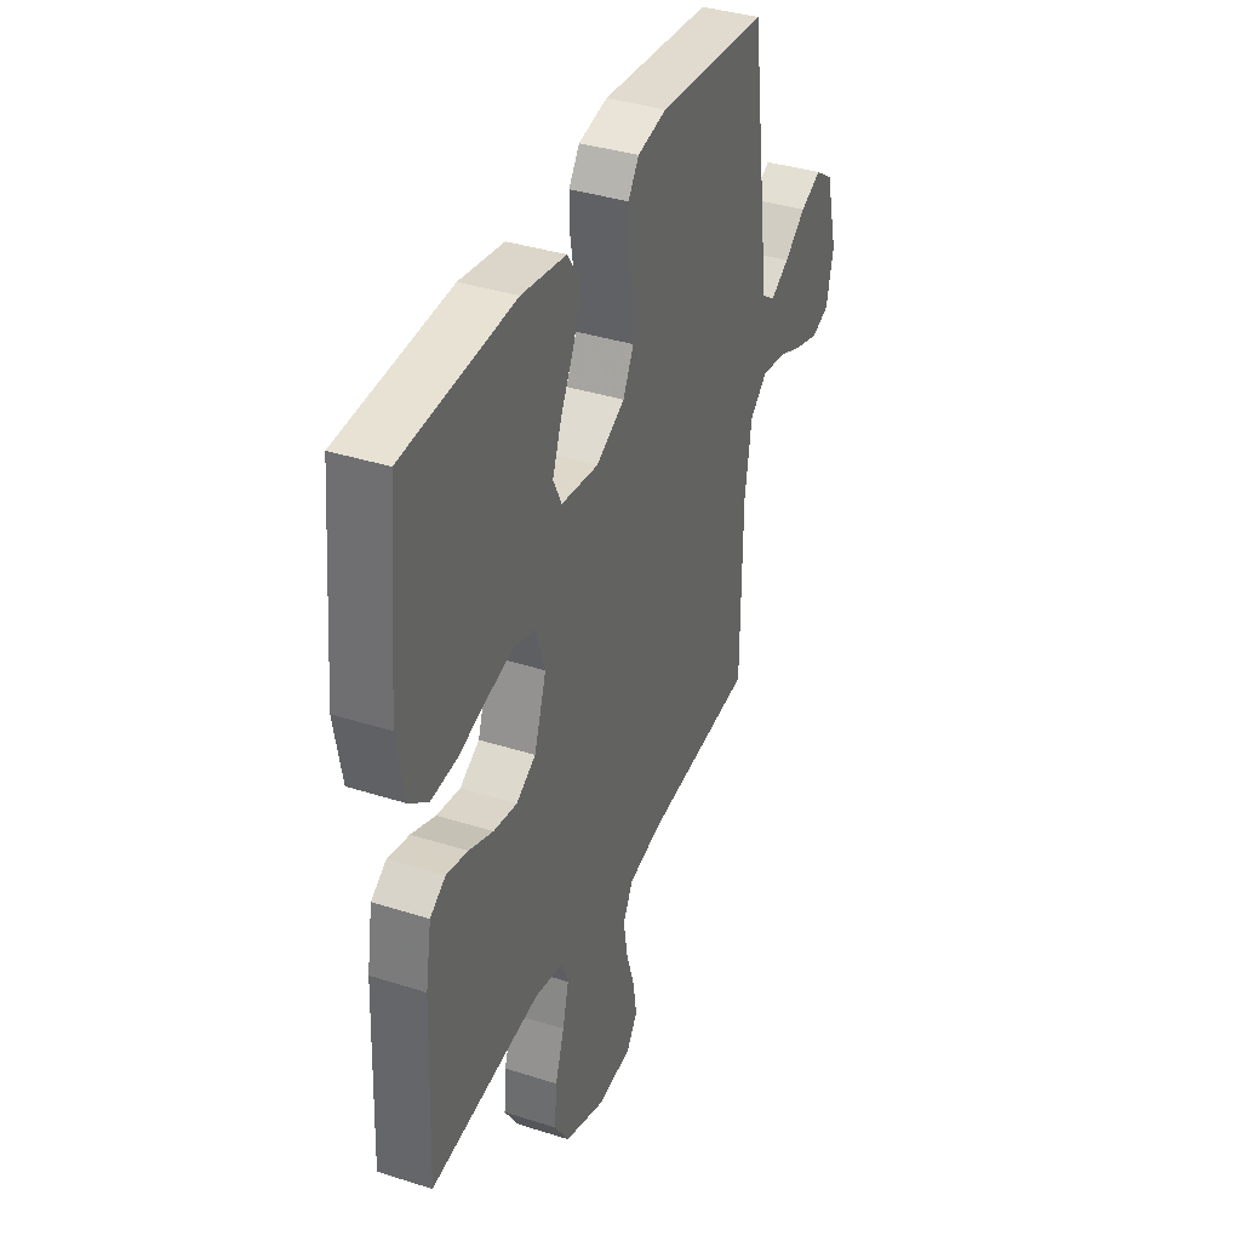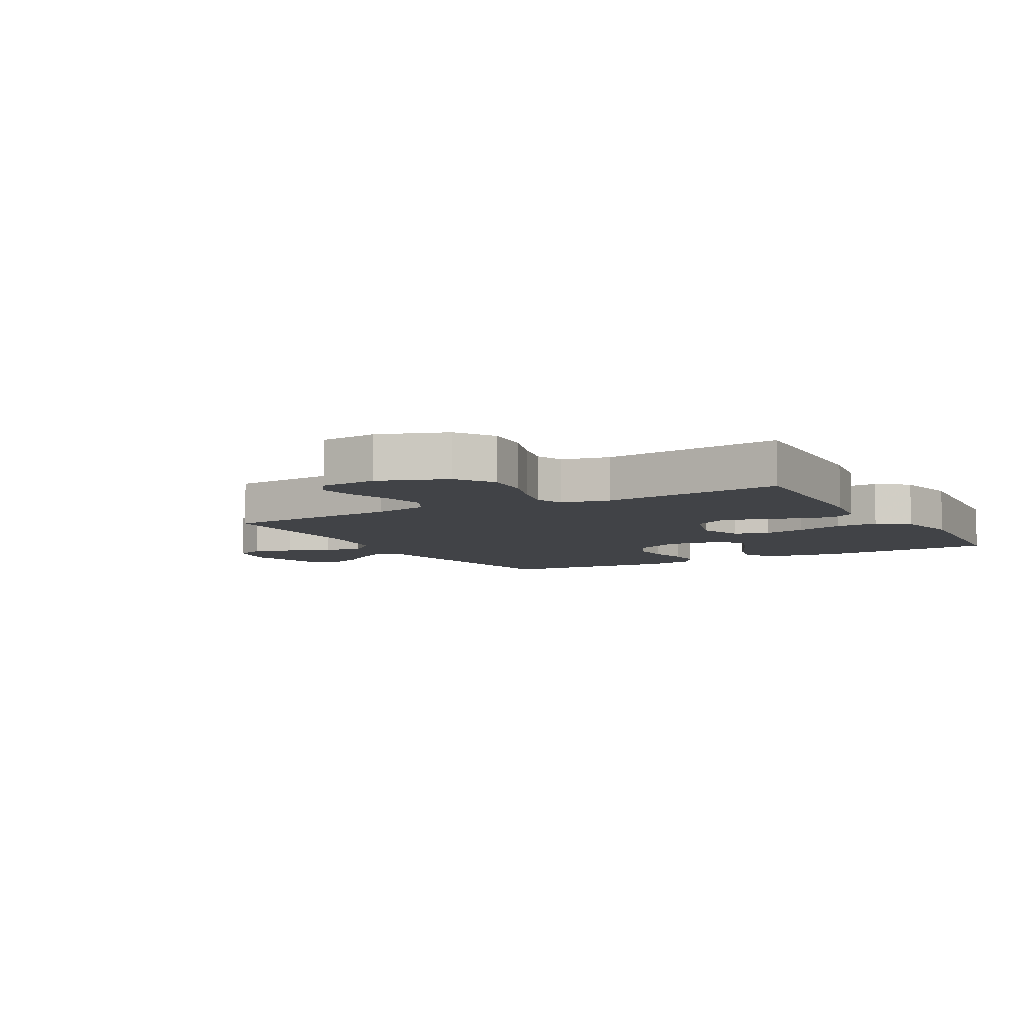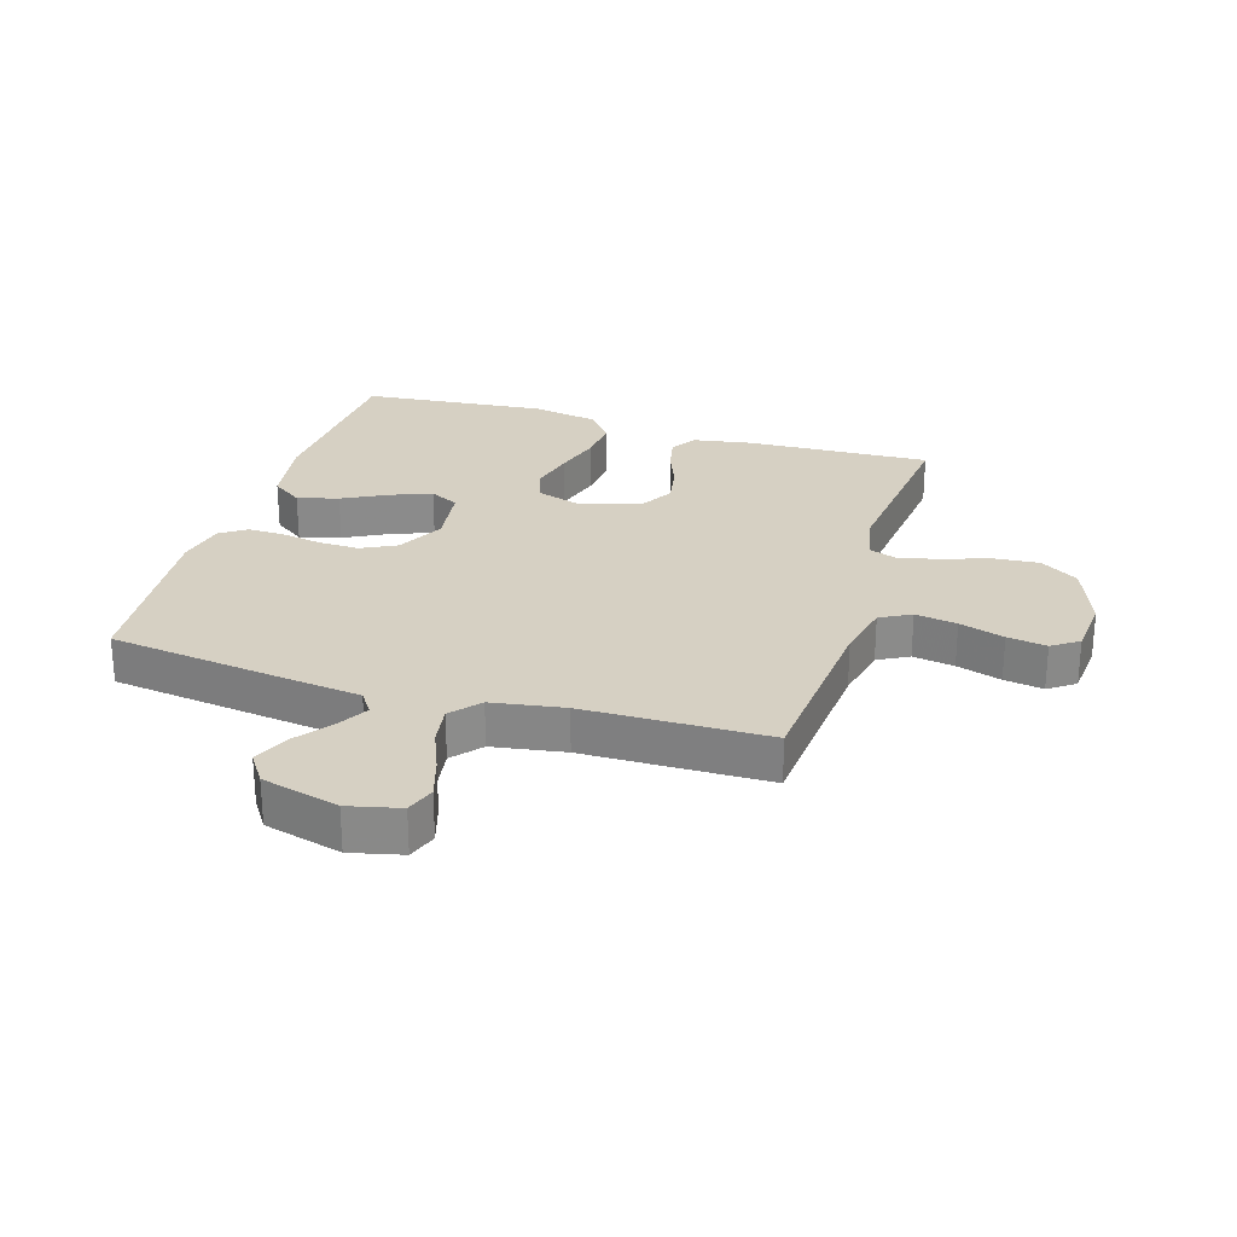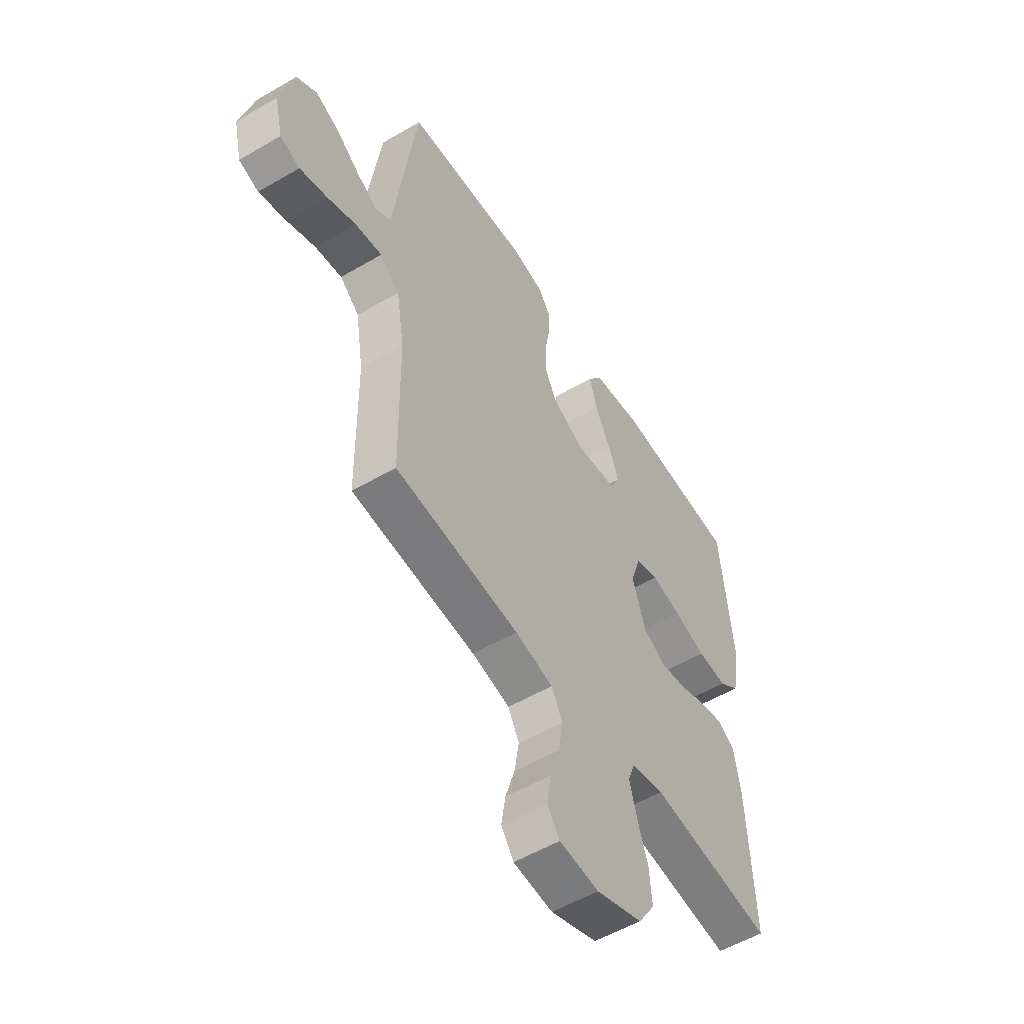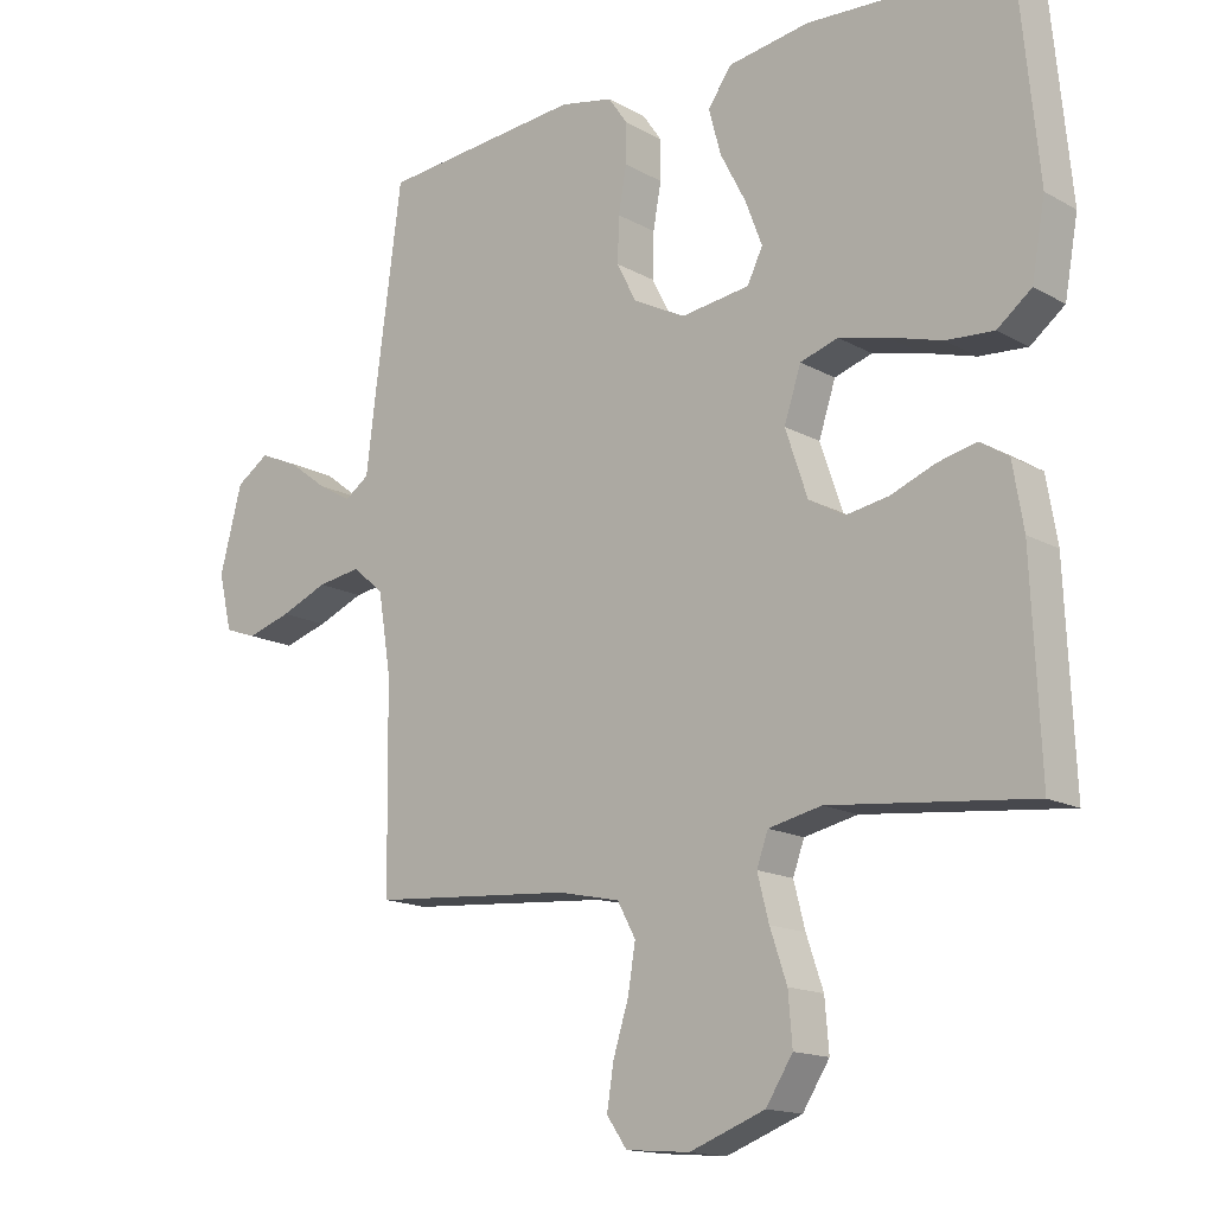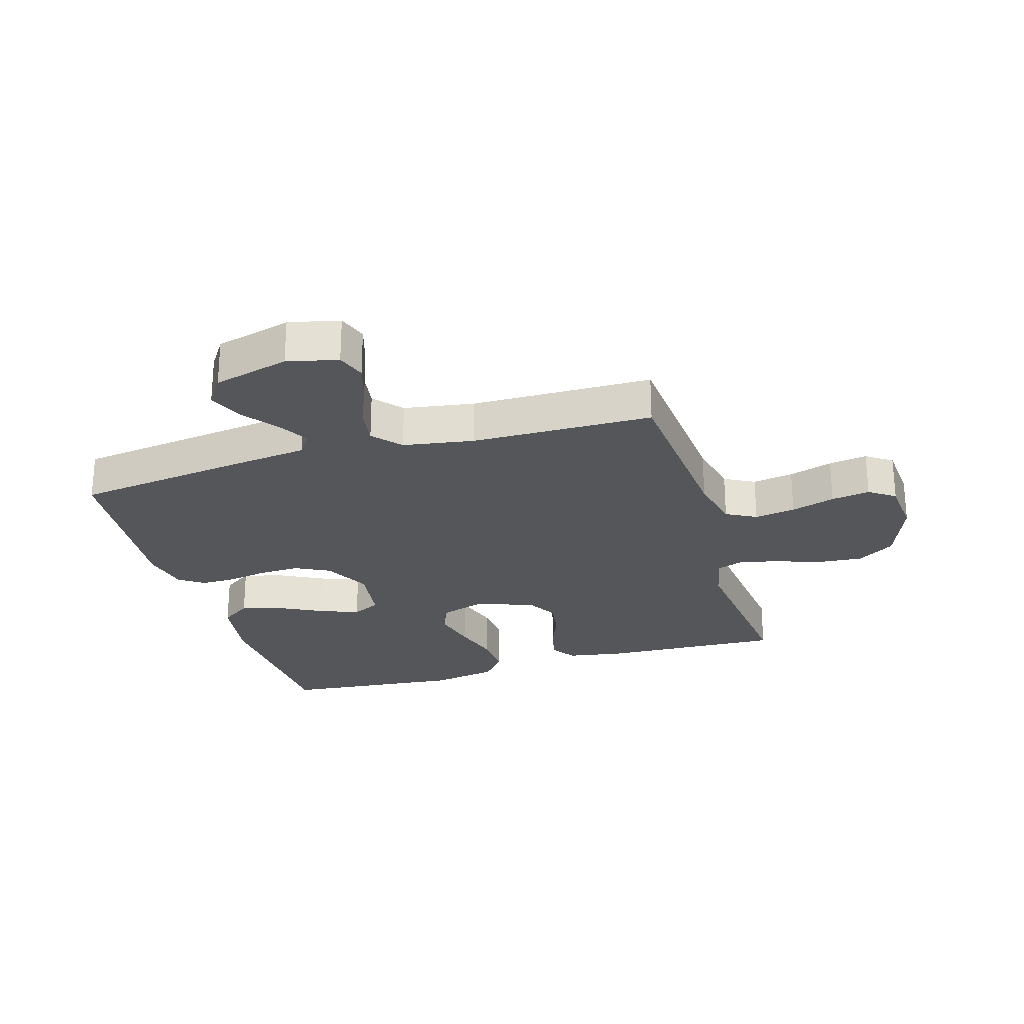
<metadata>
{"format":"obj","ext":"obj","renderer":"f3d","projection":"perspective","resolution":1024,"background":"white","views":[{"elev":37.7,"azim":-67.9,"up":"+Z"},{"elev":-6.9,"azim":-150.3,"up":"+Y"},{"elev":26.5,"azim":107.1,"up":"+Y"},{"elev":-54.6,"azim":121.8,"up":"+Z"},{"elev":-15.3,"azim":-139.5,"up":"+Z"},{"elev":-25.6,"azim":106.6,"up":"+Y"}]}
</metadata>
<code>
v 0.5 0.07 -0.5
v 0.2 0.07 -0.524
v 0.108 0.07 -0.544
v 0.081 0.07 -0.594
v 0.092 0.07 -0.662
v 0.115 0.07 -0.735
v 0.125 0.07 -0.799
v 0.095 0.07 -0.842
v 0 0.07 -0.85
v -0.112 0.07 -0.808
v -0.152 0.07 -0.746
v -0.146 0.07 -0.672
v -0.121 0.07 -0.598
v -0.104 0.07 -0.532
v -0.121 0.07 -0.485
v -0.2 0.07 -0.468
v -0.5 0.07 -0.5
v -0.487 0.07 -0.2
v -0.471 0.07 -0.105
v -0.429 0.07 -0.078
v -0.371 0.07 -0.091
v -0.305 0.07 -0.117
v -0.241 0.07 -0.128
v -0.188 0.07 -0.098
v -0.155 0.07 0
v -0.18 0.07 0.076
v -0.236 0.07 0.094
v -0.308 0.07 0.077
v -0.387 0.07 0.054
v -0.458 0.07 0.049
v -0.509 0.07 0.089
v -0.529 0.07 0.2
v -0.5 0.07 0.5
v -0.2 0.07 0.516
v -0.079 0.07 0.497
v -0.044 0.07 0.447
v -0.062 0.07 0.38
v -0.1 0.07 0.307
v -0.125 0.07 0.241
v -0.102 0.07 0.194
v 0 0.07 0.18
v 0.078 0.07 0.22
v 0.107 0.07 0.277
v 0.105 0.07 0.344
v 0.093 0.07 0.411
v 0.092 0.07 0.469
v 0.121 0.07 0.511
v 0.2 0.07 0.527
v 0.5 0.07 0.5
v 0.54 0.07 0.2
v 0.554 0.07 0.086
v 0.59 0.07 0.061
v 0.641 0.07 0.09
v 0.699 0.07 0.134
v 0.757 0.07 0.159
v 0.806 0.07 0.126
v 0.839 0.07 0
v 0.819 0.07 -0.084
v 0.771 0.07 -0.101
v 0.705 0.07 -0.081
v 0.635 0.07 -0.052
v 0.57 0.07 -0.042
v 0.523 0.07 -0.082
v 0.504 0.07 -0.2
v 0.5 0 -0.5
v 0.2 0 -0.524
v 0.108 0 -0.544
v 0.081 0 -0.594
v 0.092 0 -0.662
v 0.115 0 -0.735
v 0.125 0 -0.799
v 0.095 0 -0.842
v 0 0 -0.85
v -0.112 0 -0.808
v -0.152 0 -0.746
v -0.146 0 -0.672
v -0.121 0 -0.598
v -0.104 0 -0.532
v -0.121 0 -0.485
v -0.2 0 -0.468
v -0.5 0 -0.5
v -0.487 0 -0.2
v -0.471 0 -0.105
v -0.429 0 -0.078
v -0.371 0 -0.091
v -0.305 0 -0.117
v -0.241 0 -0.128
v -0.188 0 -0.098
v -0.155 0 0
v -0.18 0 0.076
v -0.236 0 0.094
v -0.308 0 0.077
v -0.387 0 0.054
v -0.458 0 0.049
v -0.509 0 0.089
v -0.529 0 0.2
v -0.5 0 0.5
v -0.2 0 0.516
v -0.079 0 0.497
v -0.044 0 0.447
v -0.062 0 0.38
v -0.1 0 0.307
v -0.125 0 0.241
v -0.102 0 0.194
v 0 0 0.18
v 0.078 0 0.22
v 0.107 0 0.277
v 0.105 0 0.344
v 0.093 0 0.411
v 0.092 0 0.469
v 0.121 0 0.511
v 0.2 0 0.527
v 0.5 0 0.5
v 0.54 0 0.2
v 0.554 0 0.086
v 0.59 0 0.061
v 0.641 0 0.09
v 0.699 0 0.134
v 0.757 0 0.159
v 0.806 0 0.126
v 0.839 0 0
v 0.819 0 -0.084
v 0.771 0 -0.101
v 0.705 0 -0.081
v 0.635 0 -0.052
v 0.57 0 -0.042
v 0.523 0 -0.082
v 0.504 0 -0.2
f 58 59 60 61
f 56 57 58 61
f 56 61 62
f 53 54 55 56
f 52 53 56 62
f 51 52 62 63
f 49 50 51 63
f 44 45 46 47
f 43 44 47 48
f 35 36 37 38
f 35 38 39
f 34 35 39
f 33 34 39
f 32 33 39 40
f 28 29 30 31
f 27 28 31 32
f 26 27 32 40
f 19 20 21 22
f 19 22 23
f 16 17 18 19
f 15 16 19 23
f 14 15 23 24
f 10 11 12 13
f 10 13 14
f 9 10 14
f 5 6 7 8
f 4 5 8 9
f 64 1 2
f 64 2 3
f 63 64 3
f 43 48 49 63
f 42 43 63 3
f 41 42 3 4
f 25 26 40 41
f 14 24 25 41
f 4 9 14 41
f 125 124 123 122
f 125 122 121 120
f 126 125 120
f 120 119 118 117
f 126 120 117 116
f 127 126 116 115
f 127 115 114 113
f 111 110 109 108
f 112 111 108 107
f 102 101 100 99
f 103 102 99
f 103 99 98
f 103 98 97
f 104 103 97 96
f 95 94 93 92
f 96 95 92 91
f 104 96 91 90
f 86 85 84 83
f 87 86 83
f 83 82 81 80
f 87 83 80 79
f 88 87 79 78
f 77 76 75 74
f 78 77 74
f 78 74 73
f 72 71 70 69
f 73 72 69 68
f 66 65 128
f 67 66 128
f 67 128 127
f 127 113 112 107
f 67 127 107 106
f 68 67 106 105
f 105 104 90 89
f 105 89 88 78
f 105 78 73 68
f 1 65 66 2
f 2 66 67 3
f 3 67 68 4
f 4 68 69 5
f 5 69 70 6
f 6 70 71 7
f 7 71 72 8
f 8 72 73 9
f 9 73 74 10
f 10 74 75 11
f 11 75 76 12
f 12 76 77 13
f 13 77 78 14
f 14 78 79 15
f 15 79 80 16
f 16 80 81 17
f 17 81 82 18
f 18 82 83 19
f 19 83 84 20
f 20 84 85 21
f 21 85 86 22
f 22 86 87 23
f 23 87 88 24
f 24 88 89 25
f 25 89 90 26
f 26 90 91 27
f 27 91 92 28
f 28 92 93 29
f 29 93 94 30
f 30 94 95 31
f 31 95 96 32
f 32 96 97 33
f 33 97 98 34
f 34 98 99 35
f 35 99 100 36
f 36 100 101 37
f 37 101 102 38
f 38 102 103 39
f 39 103 104 40
f 40 104 105 41
f 41 105 106 42
f 42 106 107 43
f 43 107 108 44
f 44 108 109 45
f 45 109 110 46
f 46 110 111 47
f 47 111 112 48
f 48 112 113 49
f 49 113 114 50
f 50 114 115 51
f 51 115 116 52
f 52 116 117 53
f 53 117 118 54
f 54 118 119 55
f 55 119 120 56
f 56 120 121 57
f 57 121 122 58
f 58 122 123 59
f 59 123 124 60
f 60 124 125 61
f 61 125 126 62
f 62 126 127 63
f 63 127 128 64
f 64 128 65 1

</code>
